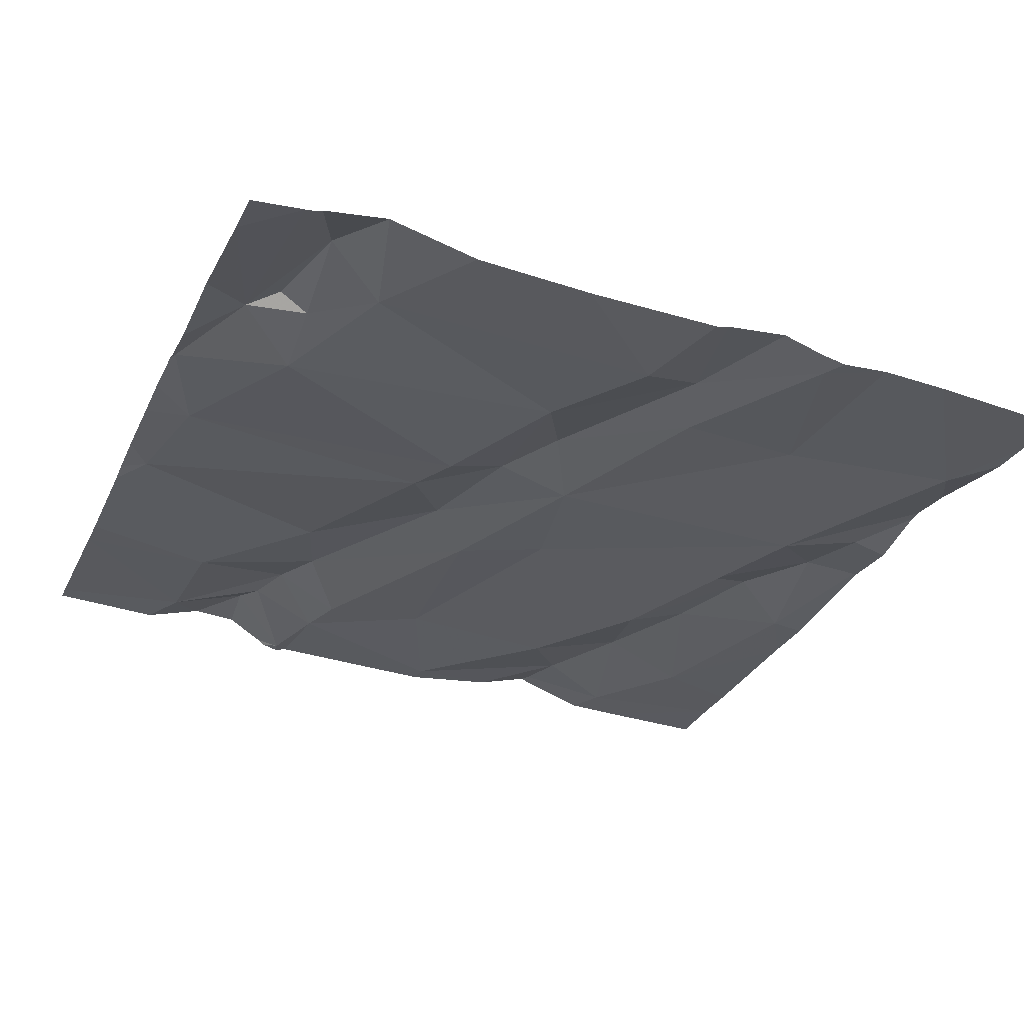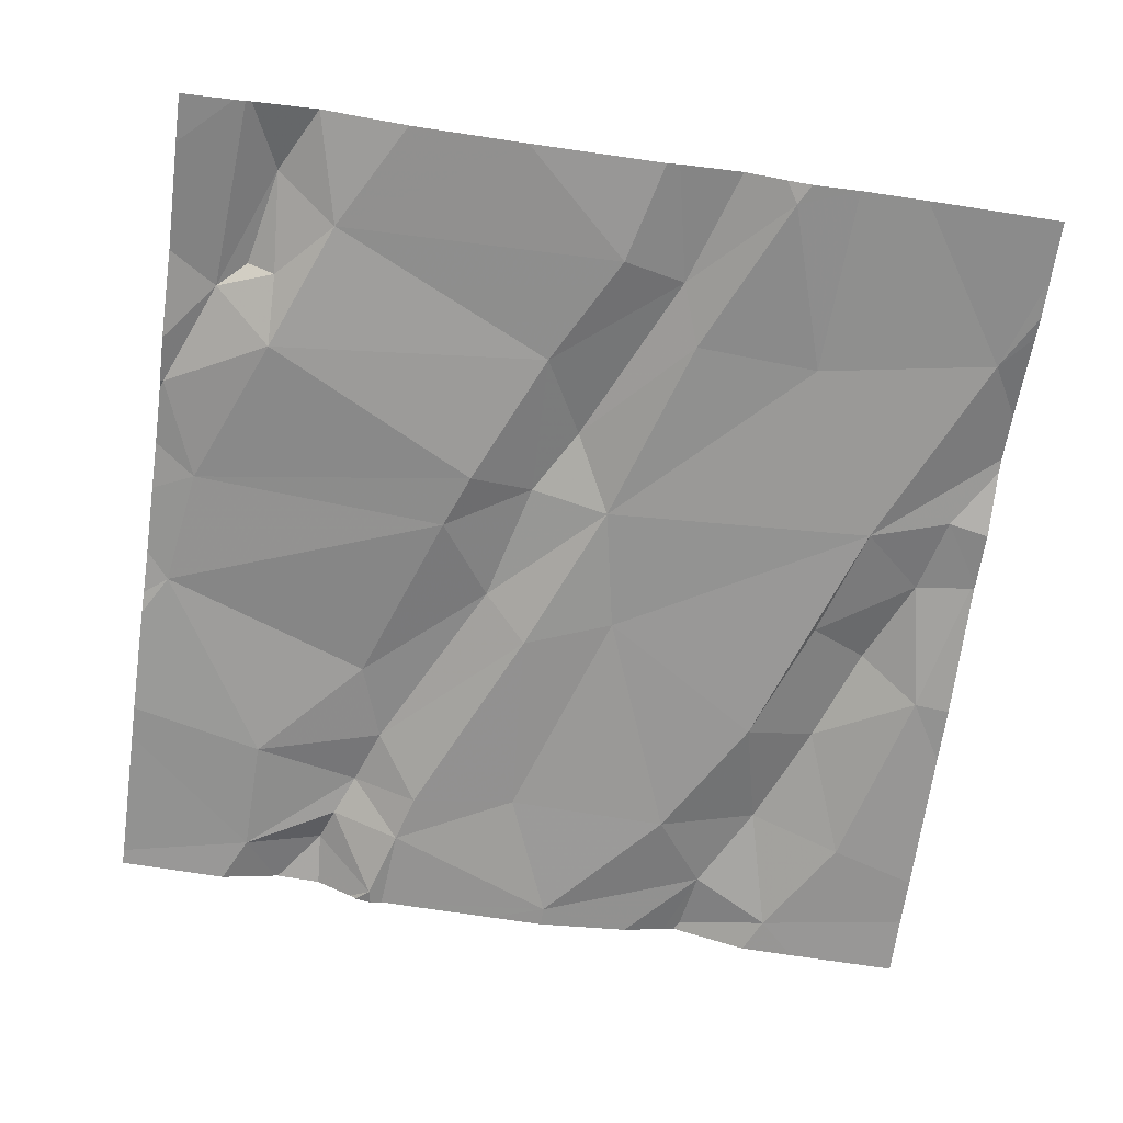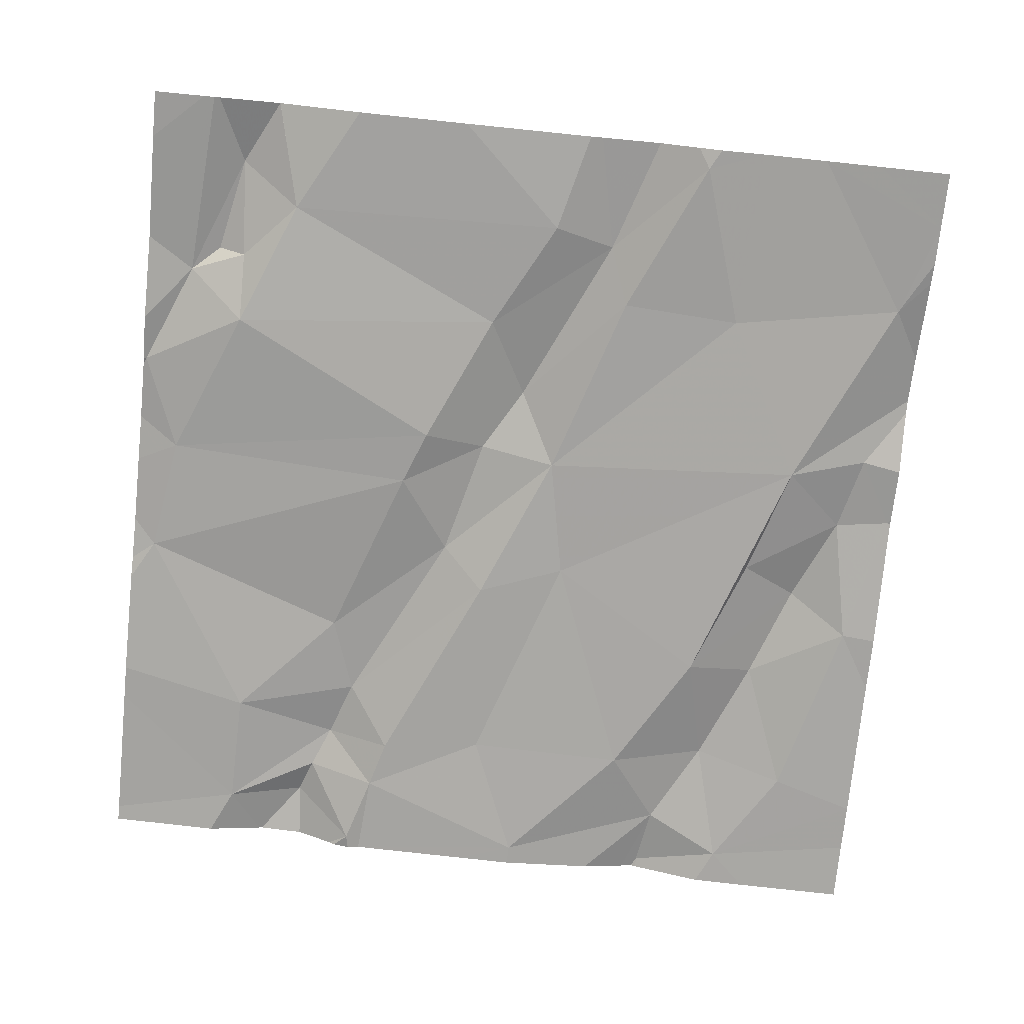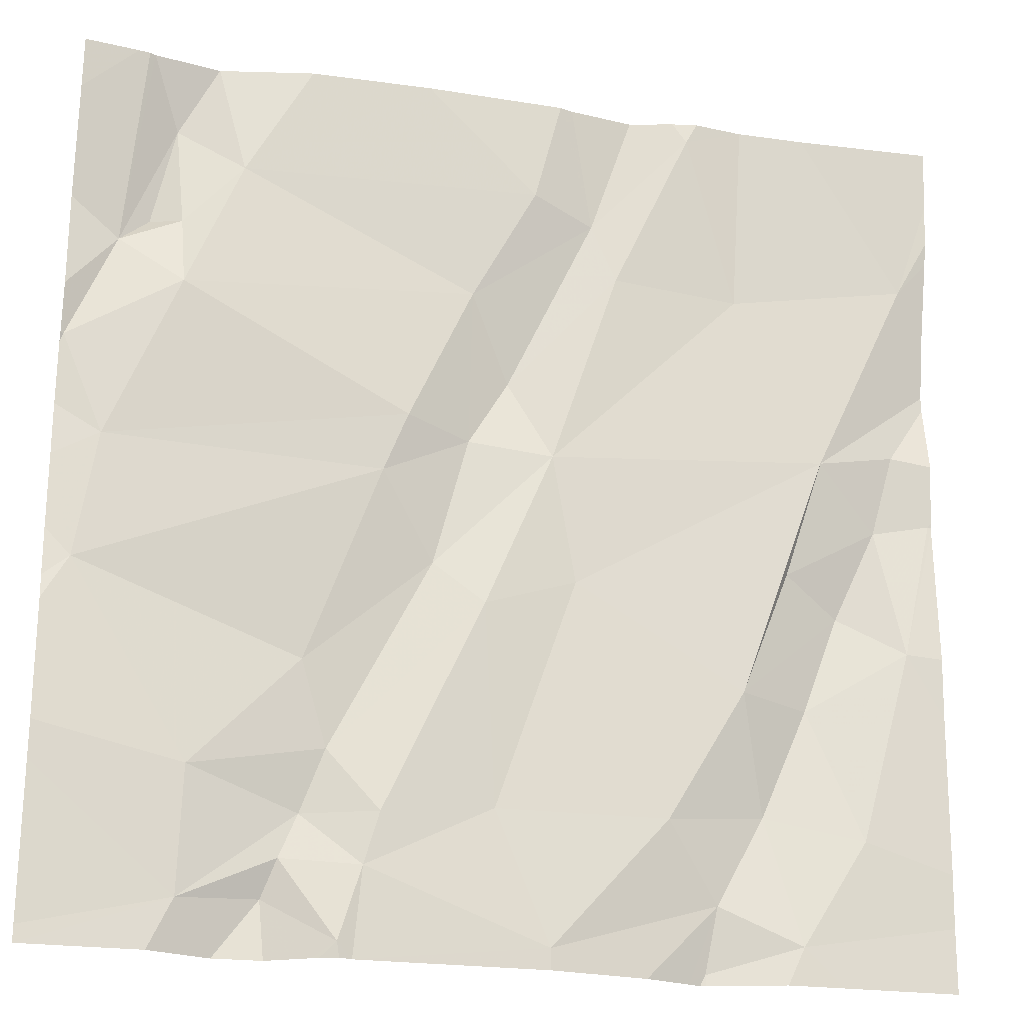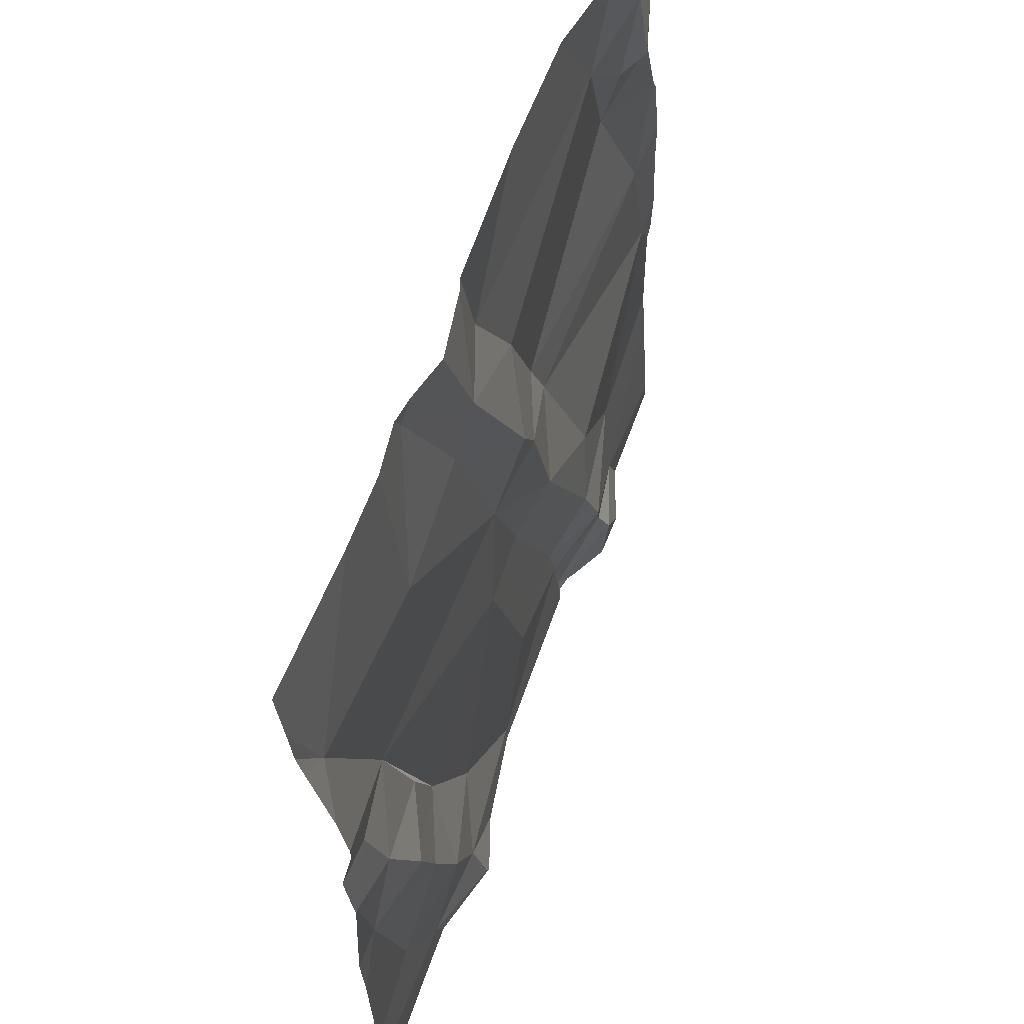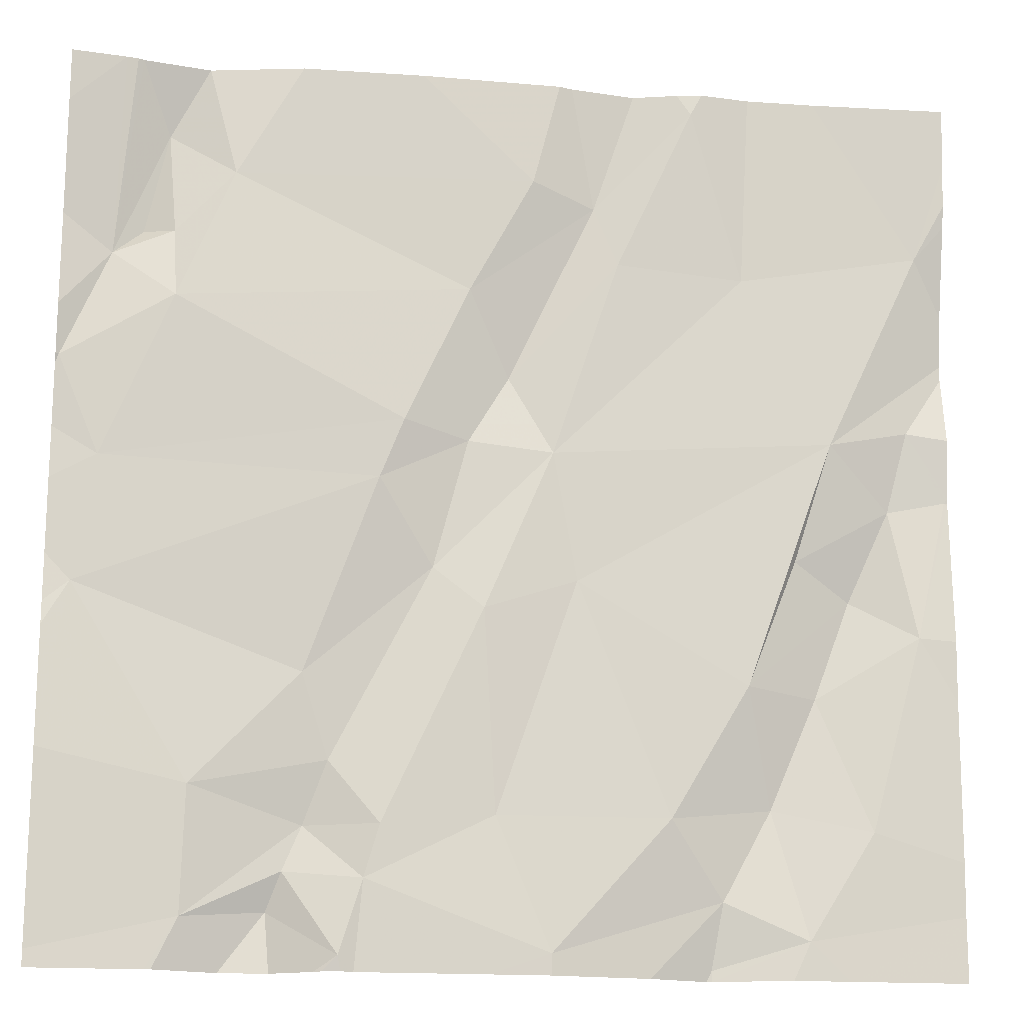
<metadata>
{"format":"obj","ext":"obj","renderer":"f3d","projection":"perspective","resolution":1024,"background":"white","views":[{"elev":-32.5,"azim":158.0,"up":"+Z"},{"elev":-69.7,"azim":172.0,"up":"+Z"},{"elev":-76.4,"azim":174.2,"up":"+Z"},{"elev":-22.3,"azim":163.7,"up":"+Y"},{"elev":60.5,"azim":-72.6,"up":"+Y"},{"elev":-16.8,"azim":169.4,"up":"+Y"}]}
</metadata>
<code>
v -77.83 233.4 500.6
v -77.83 234.3 500.6
v -77.83 233.8 500.6
v -78.74 234 500.6
v -77.83 233.6 500.6
v -78.65 234 500.5
v -78.52 233.4 500.6
v -78.53 233.5 500.6
v -78.48 234.4 500.5
v -78.38 233.8 500.6
v -78.55 233.7 500.6
v -78.44 234.4 500.5
v -78.51 234.4 500.5
v -78.62 233.4 500.6
v -78.58 233.6 500.6
v -78.16 233.5 500.6
v -78.35 233.4 500.6
v -78.29 233.6 500.6
v -78.47 233.6 500.6
v -78.69 233.6 500.6
v -78.74 233.8 500.6
v -77.83 234.1 500.6
v -78.13 233.4 500.6
v -77.98 234.4 500.6
v -78.17 233.6 500.6
v -78.1 233.6 500.6
v -78.35 233.9 500.6
v -78.28 233.8 500.6
v -78.3 234 500.6
v -78.42 234.2 500.5
v -78.56 234.2 500.5
v -77.83 233.7 500.6
v -78.75 234.2 500.5
v -78.78 233.9 500.6
v -77.89 234.4 500.6
v -78.5 234.3 500.5
v -78.26 234 500.6
v -78.19 234 500.6
v -78.17 233.9 500.6
v -78.23 233.8 500.6
v -77.83 233.6 500.6
v -78.72 233.9 500.6
v -78.01 234.2 500.6
v -78.26 234.1 500.6
v -78.32 234.2 500.5
v -78.39 234.2 500.6
v -78.09 233.7 500.6
v -78.63 233.7 500.6
v -78.12 233.6 500.6
v -78.61 233.8 500.6
v -78.67 233.8 500.6
v -78.51 233.4 500.6
v -78.66 233.4 500.6
v -78.64 234.4 500.5
v -77.98 233.5 500.6
v -78.56 234.4 500.5
v -78.52 233.4 500.6
v -78.37 234.4 500.5
v -78.08 233.5 500.6
v -78.6 233.4 500.6
v -78.45 233.4 500.6
v -78.06 233.5 500.6
v -77.98 233.6 500.6
v -78.35 234.4 500.5
v -77.86 233.8 500.6
v -78.35 233.4 500.6
v -77.95 234.2 500.6
v -77.94 234.3 500.6
v -77.95 234.1 500.6
v -77.83 234 500.6
v -77.88 234.1 500.6
v -77.91 234.2 500.6
v -78.5 233.4 500.6
v -77.88 233.9 500.6
v -78.78 234.1 500.6
v -78.78 234.1 500.6
v -78.78 233.7 500.6
v -78.78 233.5 500.6
v -78.2 234.4 500.5
v -78.78 233.5 500.6
v -78.08 234.4 500.5
v -78.78 234.2 500.5
v -78.78 234.2 500.5
v -78.78 233.9 500.6
v -78.78 233.9 500.6
v -78.78 234.3 500.5
v -78.78 234.1 500.6
v -78.78 233.9 500.6
v -78.78 233.8 500.6
v -78.78 234 500.6
v -77.83 234 500.6
v -77.83 234.2 500.6
v -77.83 234 500.6
v -77.83 233.9 500.6
v -77.83 234 500.6
v -77.83 233.8 500.6
v -78.15 233.4 500.6
v -78.14 233.4 500.6
v -78.29 233.4 500.6
v -77.95 233.4 500.6
v -78.02 233.4 500.6
v -78.11 233.4 500.6
v -78.07 233.4 500.6
v -78.02 233.4 500.6
v -78.12 233.4 500.6
v -78.78 233.4 500.6
v -77.83 233.4 500.6
v -77.95 233.4 500.6
v -77.91 234.4 500.6
v -77.98 234.4 500.6
v -77.9 234.4 500.6
v -77.83 234.4 500.5
v -78.7 234.4 500.5
v -78.78 234.4 500.5
f 4 6 75
f 73 7 52
f 11 10 6
f 14 8 15
f 57 14 60
f 17 16 18
f 17 8 61
f 19 8 17
f 15 20 14
f 20 21 77
f 94 74 65
f 14 7 8
f 23 16 97
f 8 19 15
f 14 20 78
f 111 71 35
f 17 18 19
f 25 16 26
f 110 43 24
f 27 10 28
f 27 29 30
f 6 27 31
f 109 68 71
f 99 17 66
f 36 31 30
f 38 37 39
f 37 27 40
f 93 74 94
f 4 34 42
f 44 43 45
f 75 33 87
f 46 45 64
f 54 31 56
f 56 36 13
f 9 46 12
f 46 30 29
f 79 43 81
f 40 39 37
f 40 47 39
f 37 29 27
f 28 18 25
f 10 11 19
f 11 48 15
f 48 20 15
f 48 21 20
f 19 18 10
f 49 47 40
f 97 17 99
f 21 34 88
f 42 6 4
f 28 10 18
f 28 49 40
f 6 50 11
f 51 50 42
f 11 50 51
f 49 28 25
f 15 19 11
f 40 27 28
f 92 71 22
f 16 25 18
f 42 34 21
f 51 42 21
f 29 37 44
f 27 30 31
f 6 31 33
f 91 70 95
f 6 42 50
f 85 4 90
f 10 27 6
f 46 36 30
f 29 44 46
f 21 48 51
f 44 45 46
f 98 23 97
f 48 11 51
f 38 44 37
f 24 68 109
f 26 59 55
f 62 23 102
f 55 63 26
f 55 59 62
f 23 62 59
f 16 23 59
f 101 62 104
f 63 55 41
f 97 16 17
f 26 16 59
f 81 43 110
f 49 25 26
f 43 67 68
f 69 44 38
f 22 70 91
f 68 72 71
f 12 46 58
f 43 44 69
f 9 36 46
f 67 72 68
f 43 68 24
f 53 14 80
f 38 39 74
f 69 38 74
f 69 71 67
f 71 72 67
f 70 74 93
f 26 63 49
f 65 63 5
f 47 49 63
f 63 65 47
f 65 74 39
f 2 71 92
f 109 71 111
f 70 71 69
f 69 74 70
f 94 65 96
f 66 17 61
f 69 67 43
f 39 47 65
f 61 8 73
f 75 6 33
f 76 4 75
f 22 71 70
f 71 2 35
f 77 21 89
f 78 20 77
f 13 36 9
f 53 80 106
f 32 65 5
f 80 14 78
f 60 14 53
f 82 33 86
f 83 33 82
f 56 31 36
f 84 34 85
f 3 65 32
f 85 34 4
f 5 63 41
f 86 33 54
f 41 55 1
f 87 33 83
f 57 7 14
f 52 7 57
f 88 34 84
f 89 21 88
f 107 55 108
f 90 4 76
f 95 70 93
f 58 46 64
f 73 8 7
f 96 65 3
f 100 55 101
f 54 33 31
f 101 55 62
f 102 23 105
f 103 62 102
f 64 45 79
f 79 45 43
f 104 62 103
f 105 23 98
f 35 2 112
f 107 1 55
f 108 55 100
f 113 86 54
f 114 86 113

</code>
